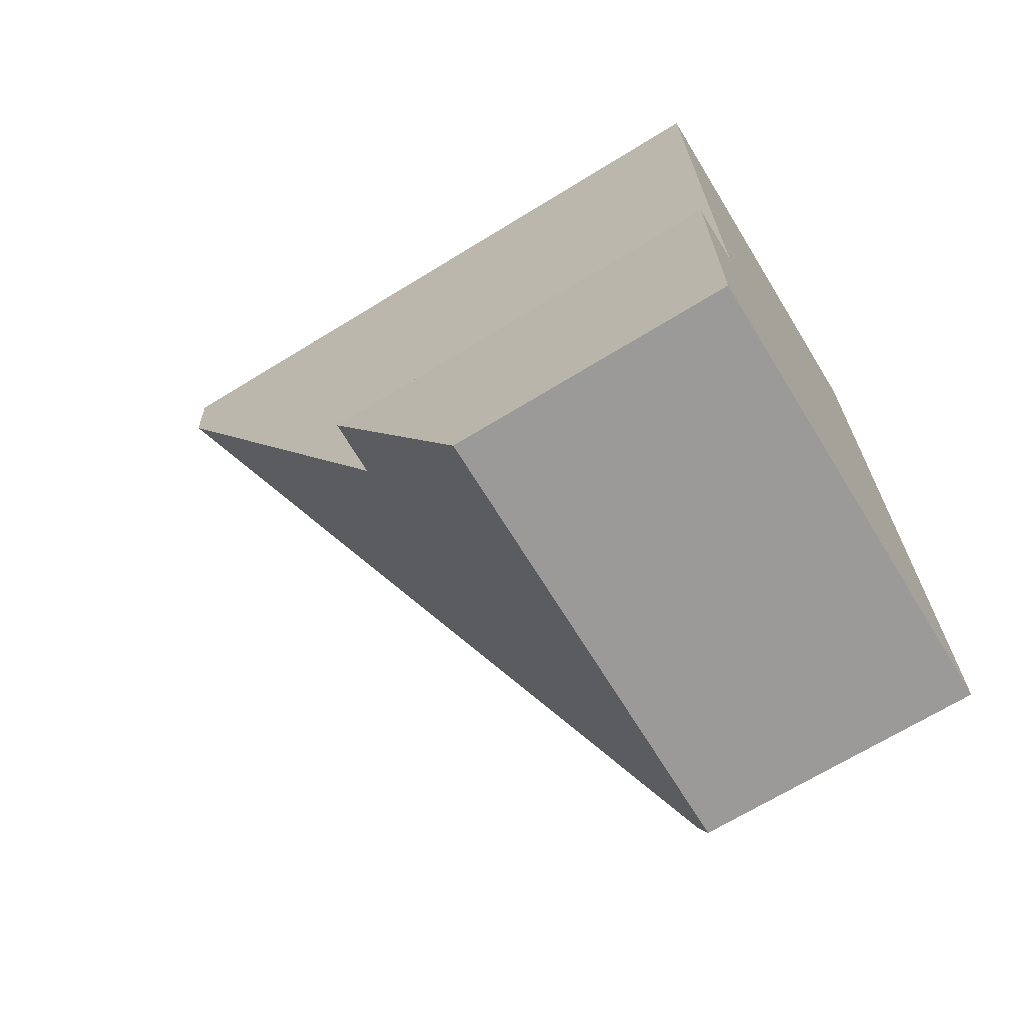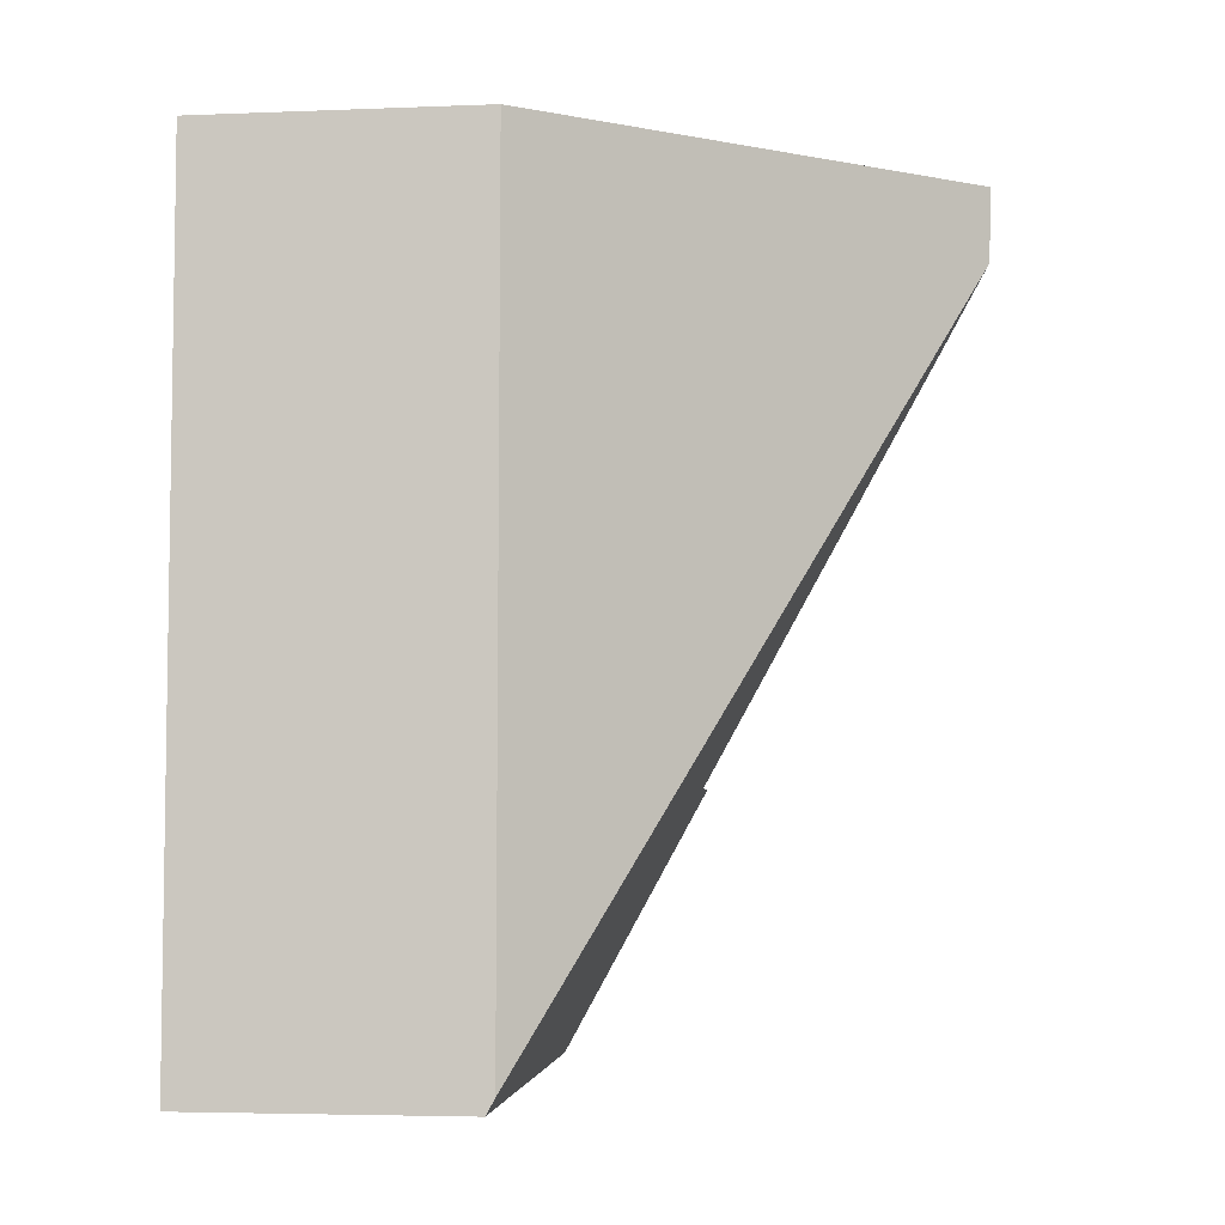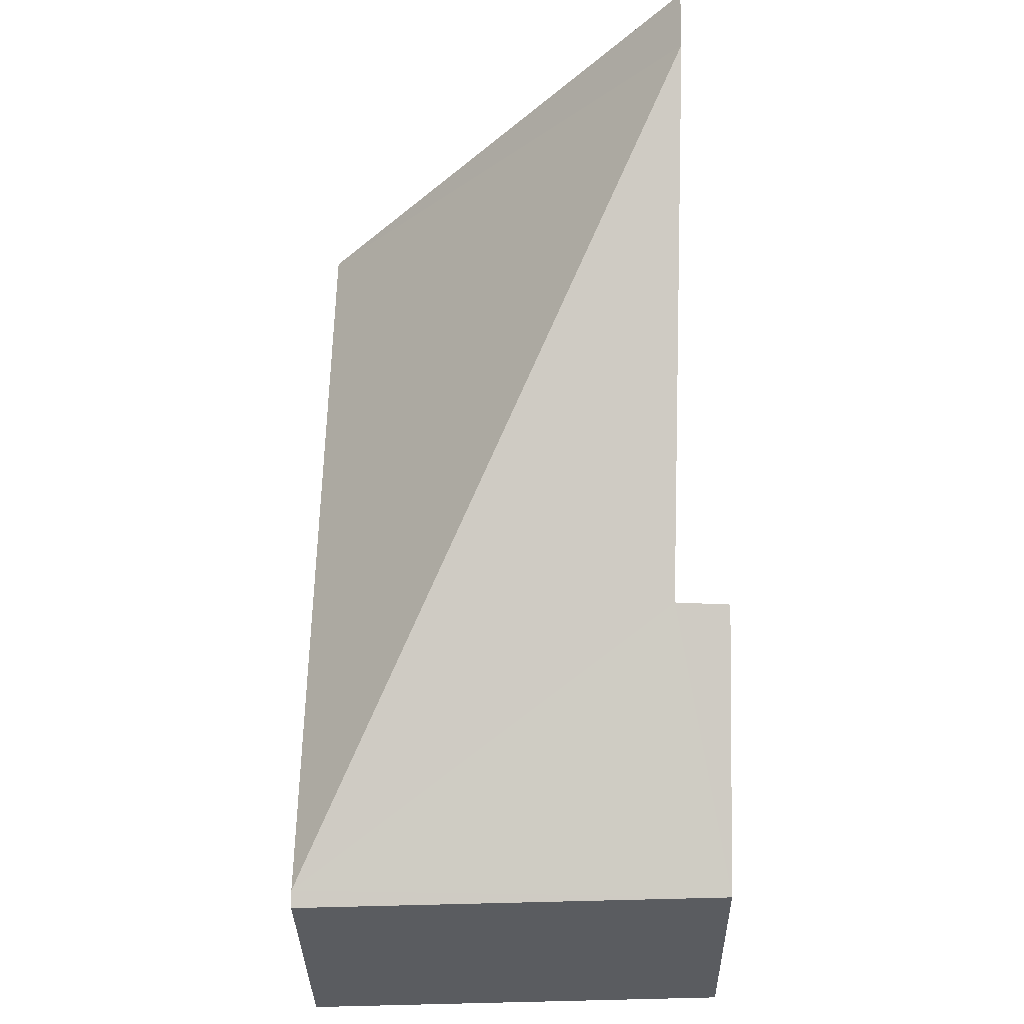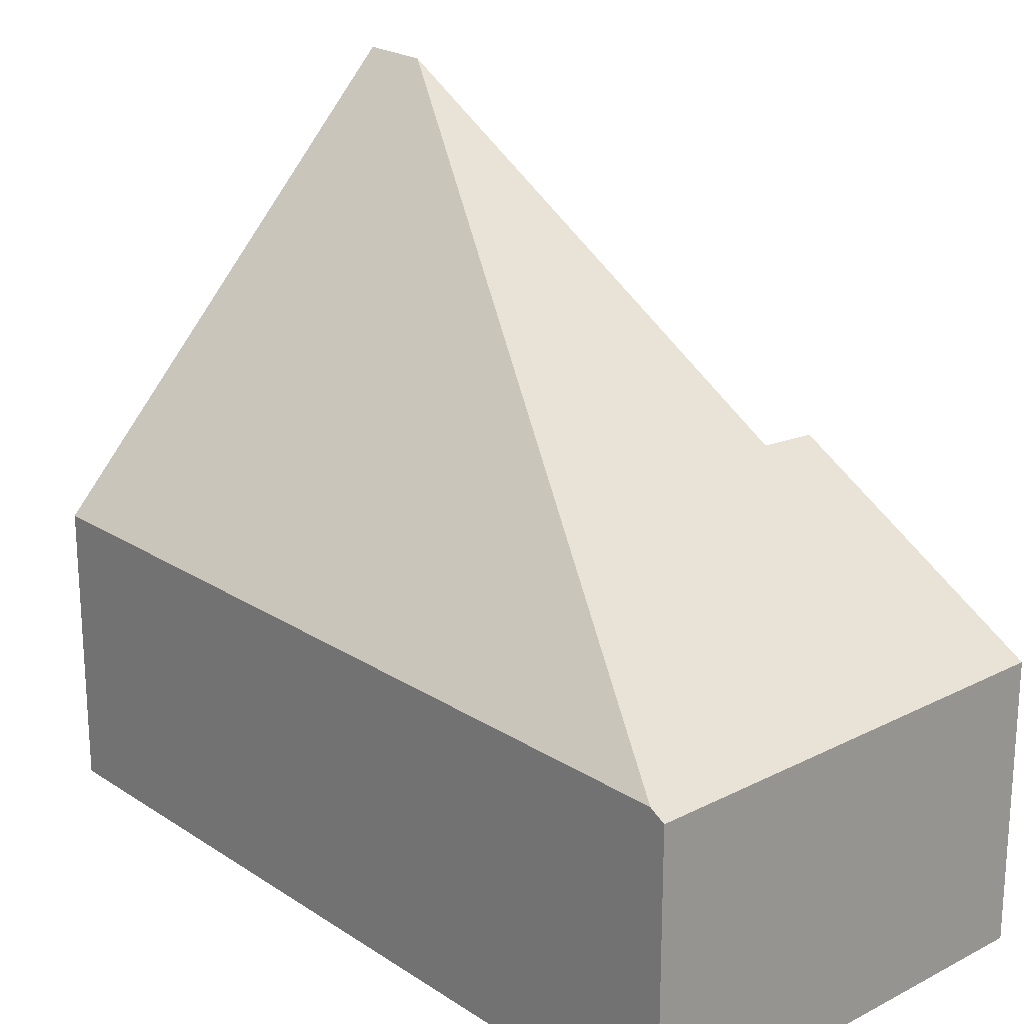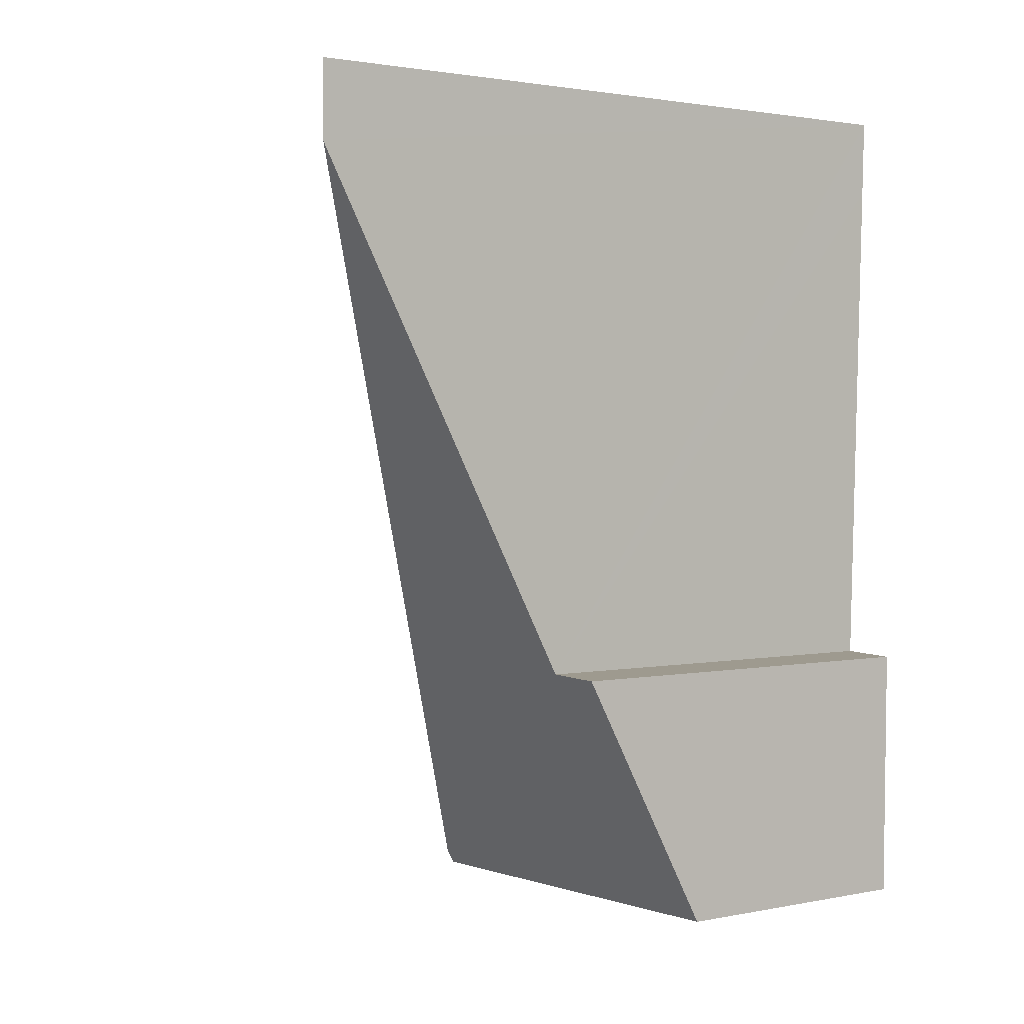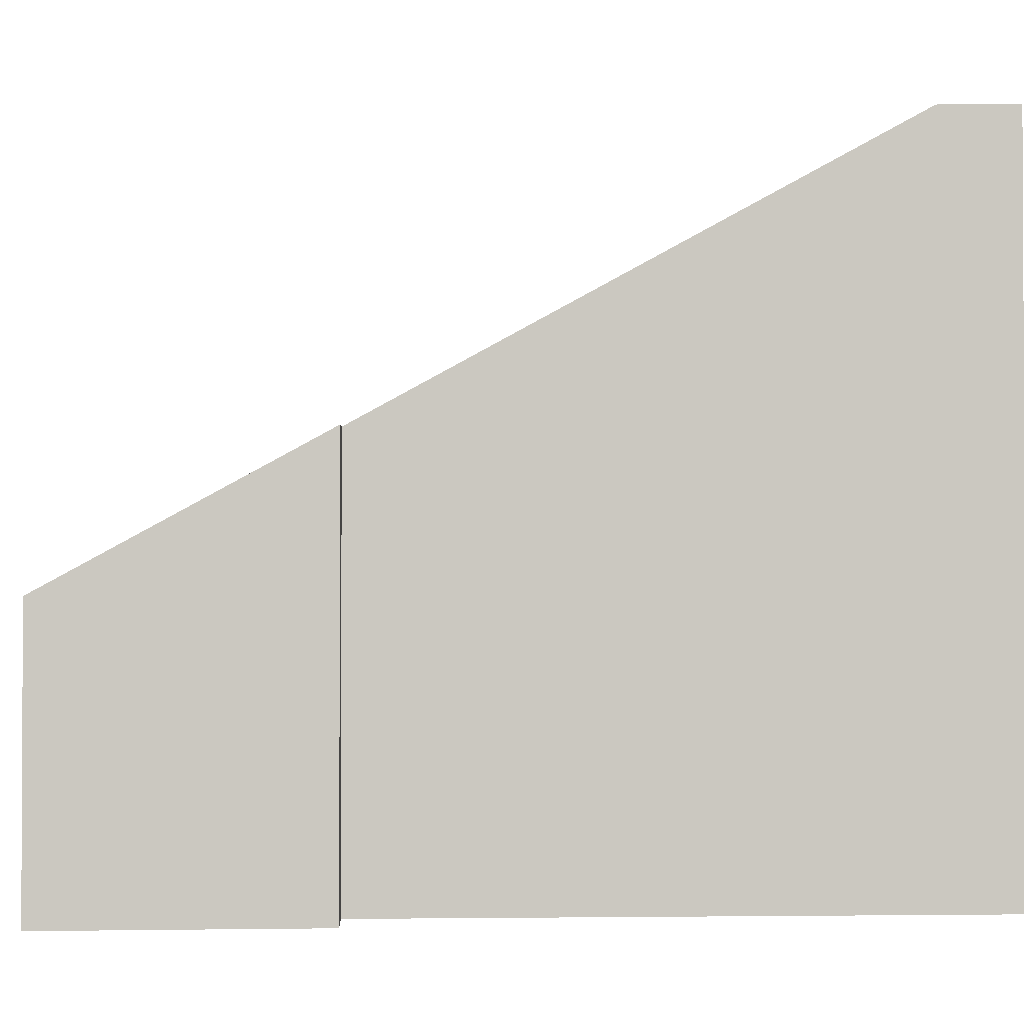
<metadata>
{"format":"obj","ext":"obj","renderer":"f3d","projection":"perspective","resolution":1024,"background":"white","views":[{"elev":-68.4,"azim":-58.4,"up":"+Z"},{"elev":-4.3,"azim":97.3,"up":"+Z"},{"elev":-34.0,"azim":-179.1,"up":"+Z"},{"elev":20.6,"azim":138.6,"up":"+Y"},{"elev":1.8,"azim":-126.1,"up":"+Z"},{"elev":-1.6,"azim":-94.6,"up":"+Y"}]}
</metadata>
<code>
v  0 2.464 1.509e-16
v  0.336 2.474 0.012
v  0.019 1.622 -1.536
v  2.657 1.672 -1.496
v  2.658 1.622 -1.587
v  0.245 4.137 3.046
v  2.599 1.672 3.415
v  0.232 4.146 3.495
v  0.232 -2.14e-16 3.495
v  0.245 -1.865e-16 3.046
v  0.336 -7.348e-19 0.012
v  0 0 0
v  0.019 9.405e-17 -1.536
v  2.599 -2.091e-16 3.415
v  2.657 9.16e-17 -1.496
v  2.658 9.718e-17 -1.587
g defaultobject
f 1 2 3
f 3 4 5
f 4 3 2
f 4 2 6
f 6 7 4
f 7 6 8
f 6 9 8
f 9 6 2
f 9 2 10
f 10 2 11
f 3 12 1
f 12 3 13
f 9 7 8
f 7 9 14
f 1 11 2
f 11 1 12
f 14 4 7
f 4 14 15
f 4 15 5
f 5 15 16
f 16 3 5
f 3 16 13
f 15 13 16
f 13 15 14
f 13 14 11
f 11 14 10
f 10 14 9
f 12 13 11

</code>
